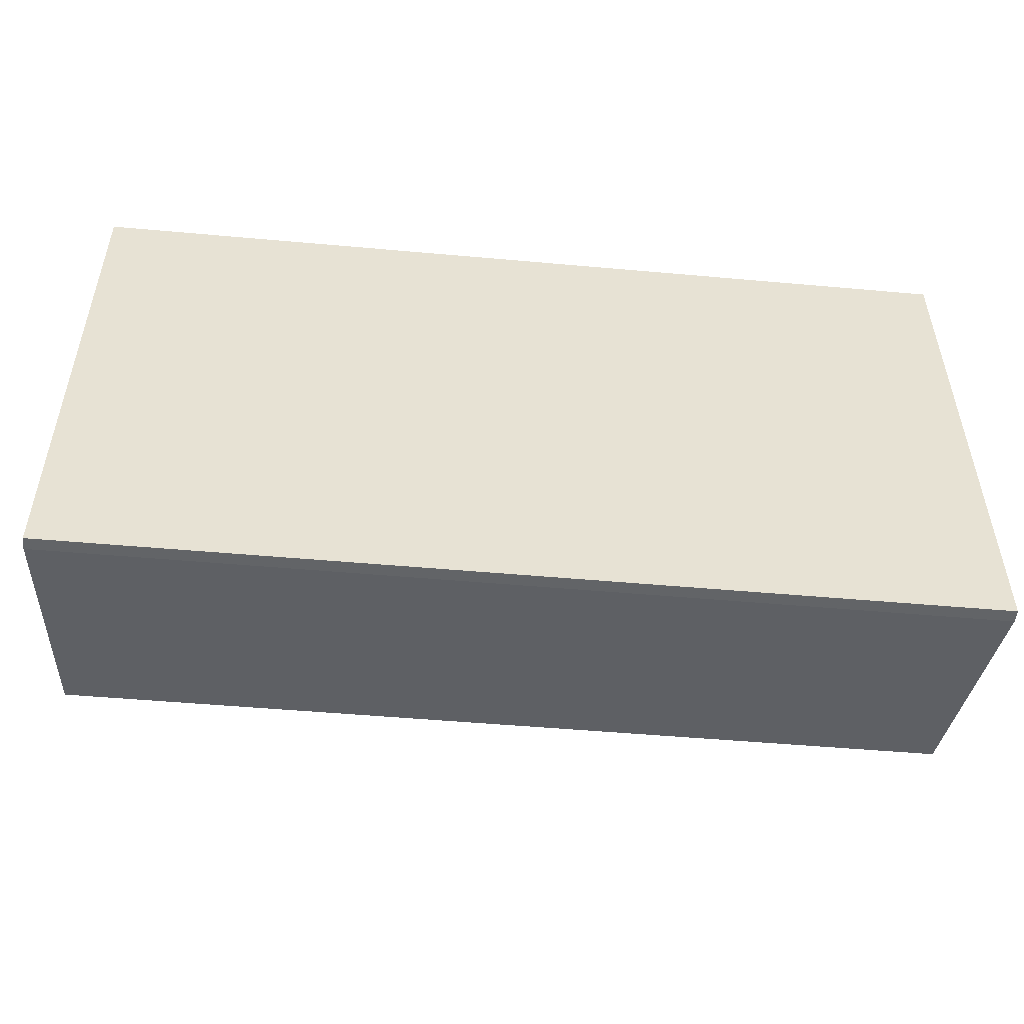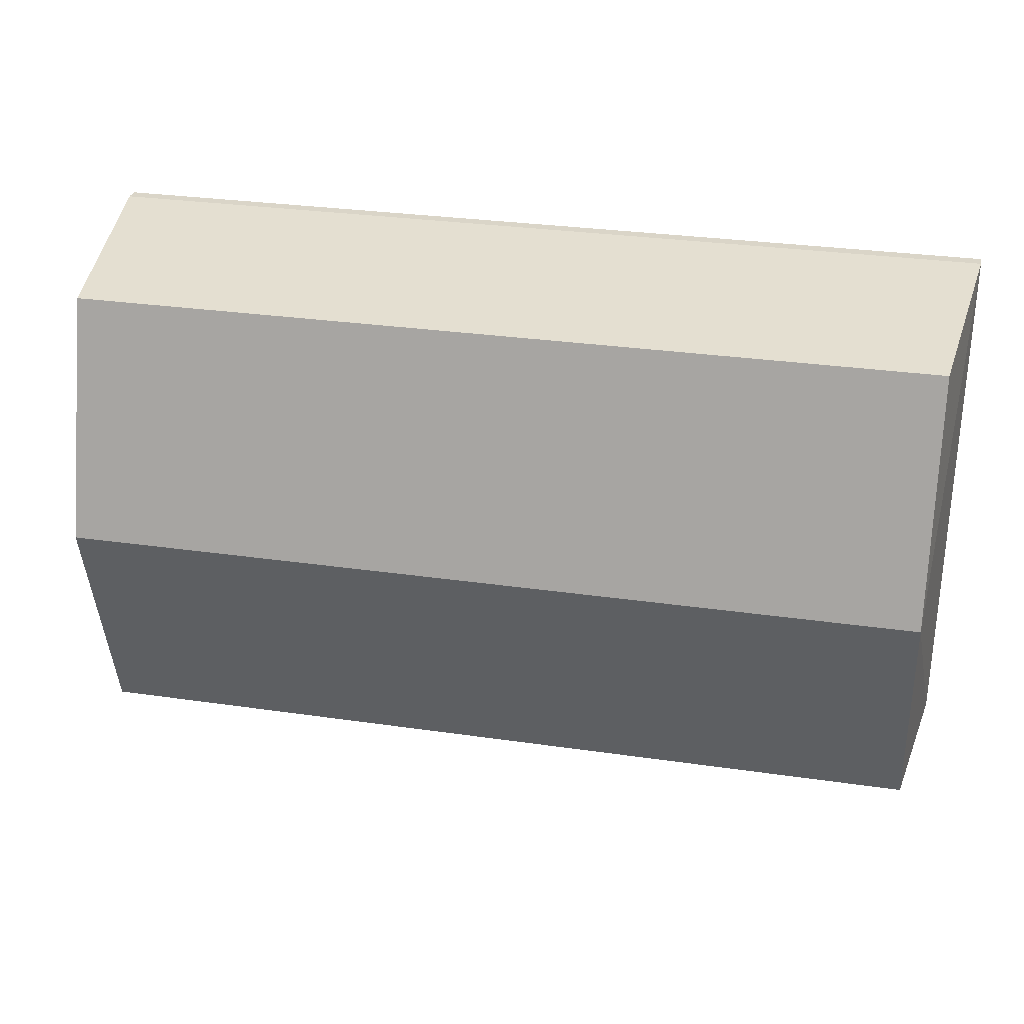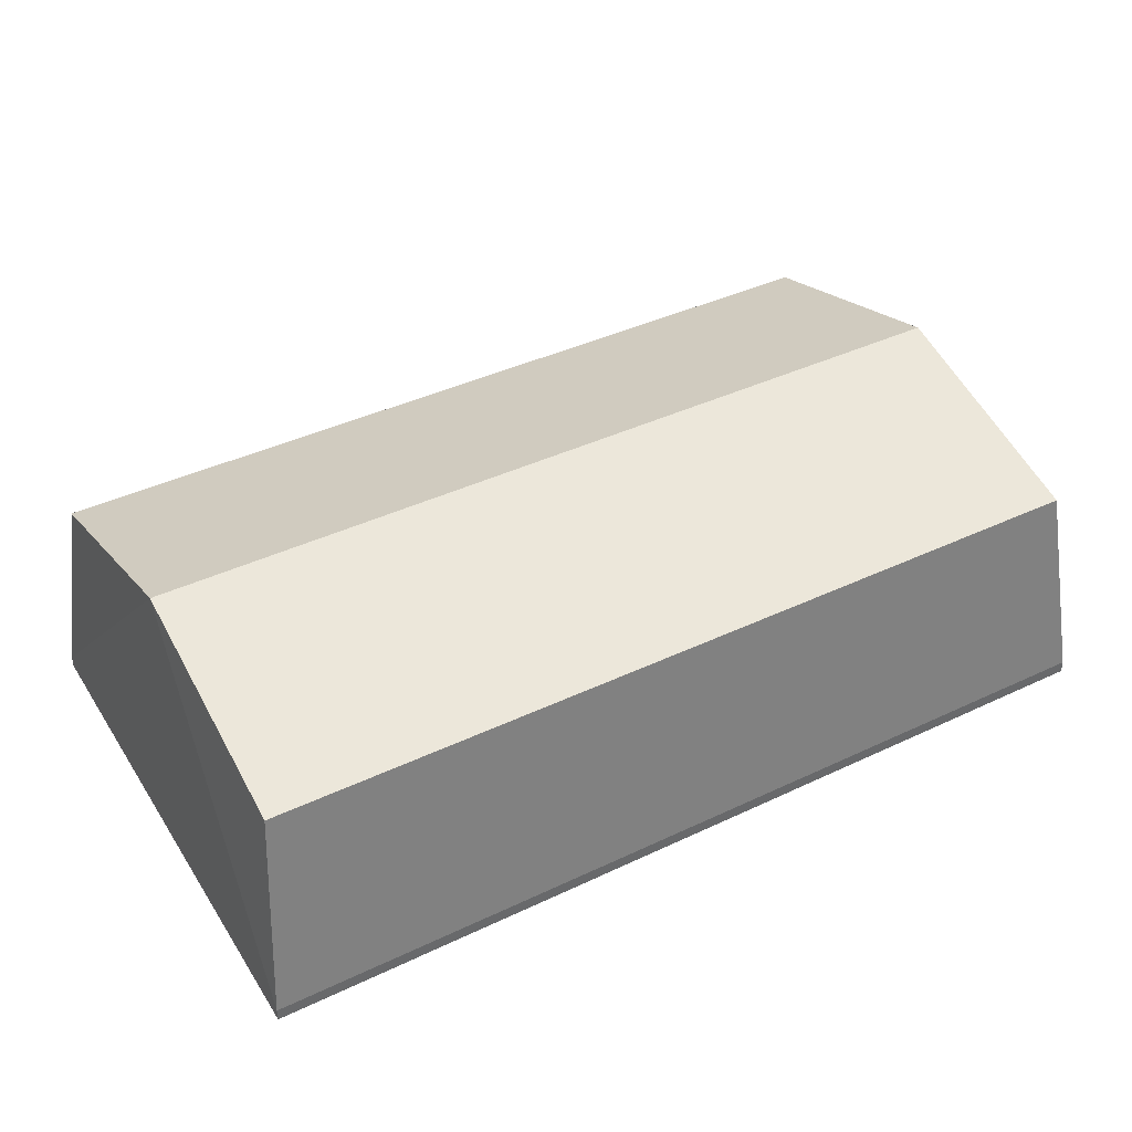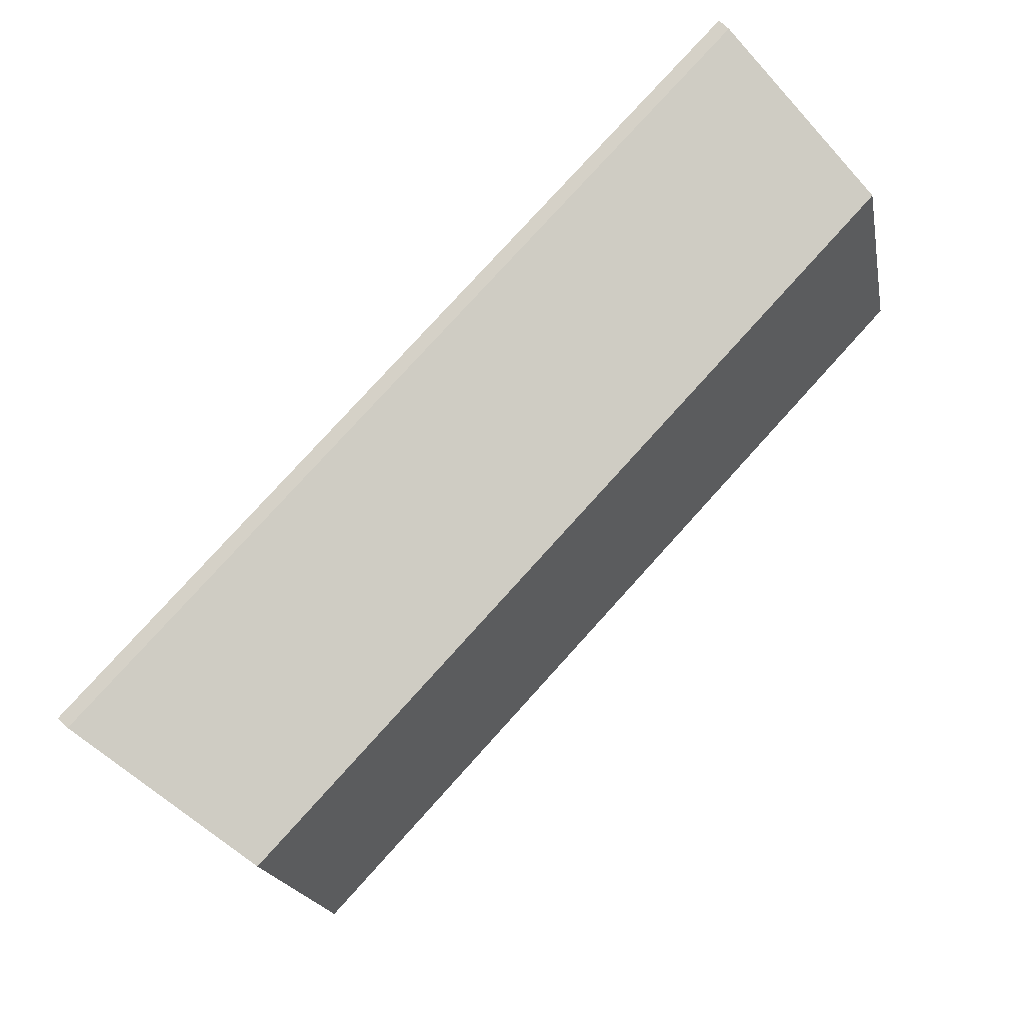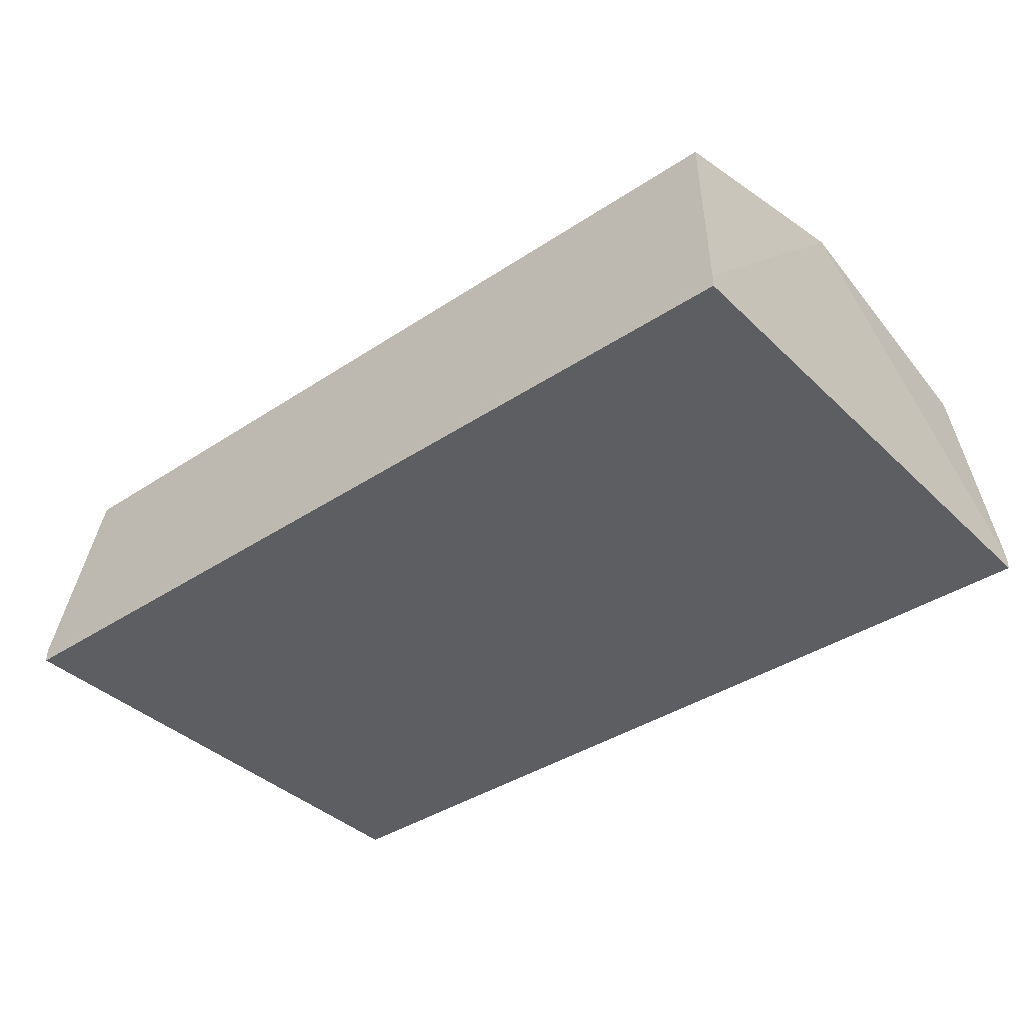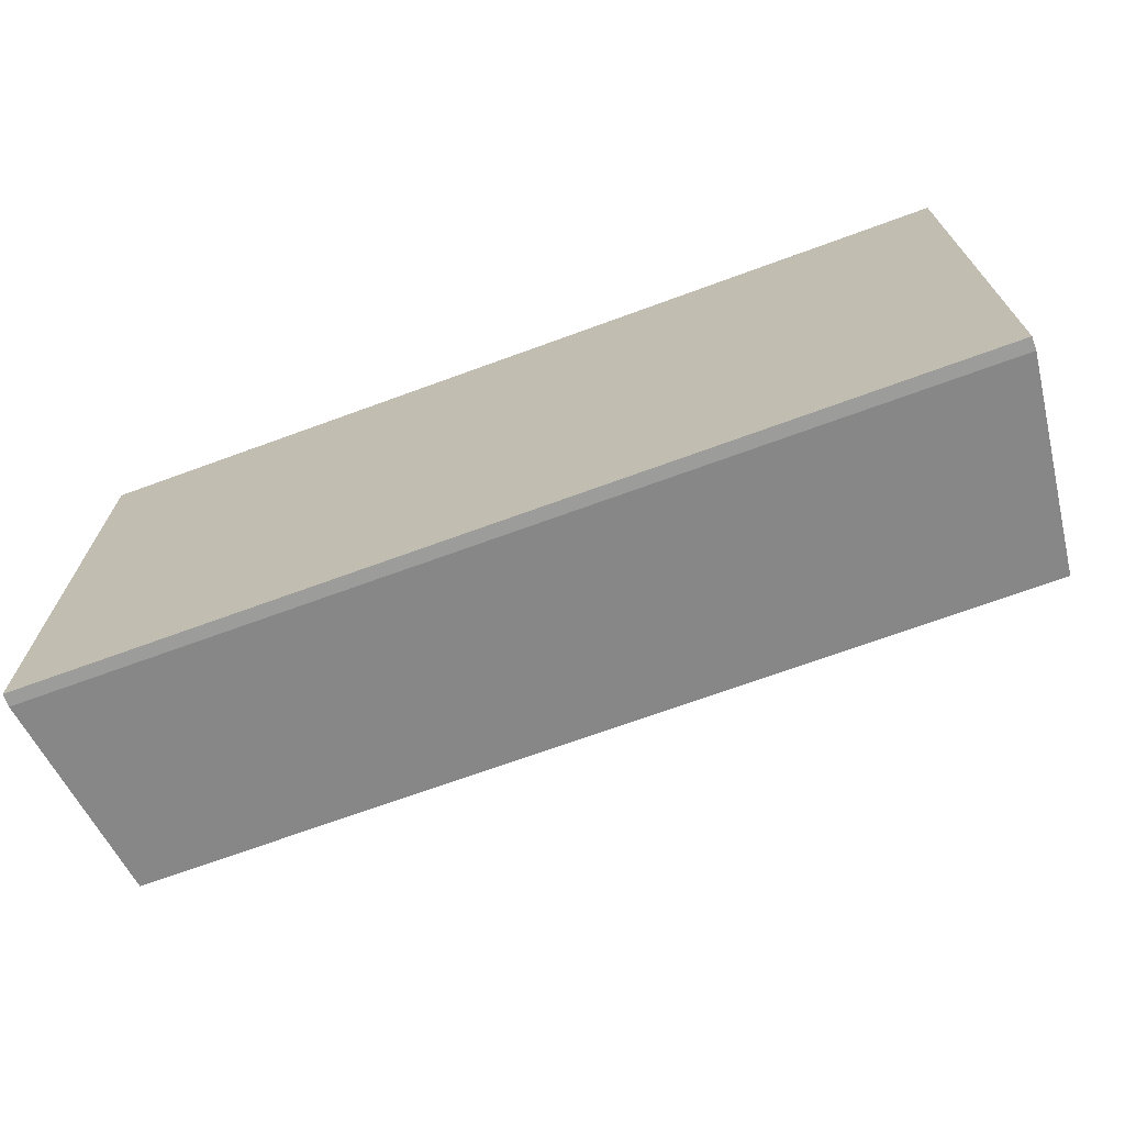
<metadata>
{"format":"obj","ext":"obj","renderer":"f3d","projection":"perspective","resolution":1024,"background":"white","views":[{"elev":-50.8,"azim":174.4,"up":"+Y"},{"elev":29.1,"azim":12.1,"up":"+Y"},{"elev":40.6,"azim":149.9,"up":"+Z"},{"elev":79.5,"azim":-47.7,"up":"+Y"},{"elev":-38.9,"azim":39.7,"up":"+Z"},{"elev":-69.6,"azim":-159.8,"up":"+Y"}]}
</metadata>
<code>
v 0.5008 0.296 -0.1187
v 0.4994 -0.2951 -0.1358
v 0.4994 -0.2951 -0.1219
v -0.4978 0.2984 -0.1171
v -0.4978 0.2985 -0.131
v -0.4992 -0.2927 -0.1342
v -0.4992 -0.2928 -0.1203
v -0.4717 0.2643 0.1123
v -0.4723 0.001109 0.1864
v 0.4748 -0.001143 0.1849
v 0.4753 0.2621 0.1108
v -0.473 -0.2613 0.1094
v 0.4741 -0.2635 0.108
v 0.5008 0.2961 -0.1326
f 6 5 2
f 14 2 5
f 14 4 1
f 5 4 14
f 3 14 1
f 2 14 3
f 7 12 9
f 9 4 7
f 7 5 6
f 7 4 5
f 6 2 7
f 2 3 7
f 13 12 7
f 7 3 13
f 9 12 10
f 10 12 13
f 13 3 10
f 1 11 10
f 10 3 1
f 8 4 9
f 9 10 8
f 8 10 11
f 1 4 8
f 8 11 1

</code>
